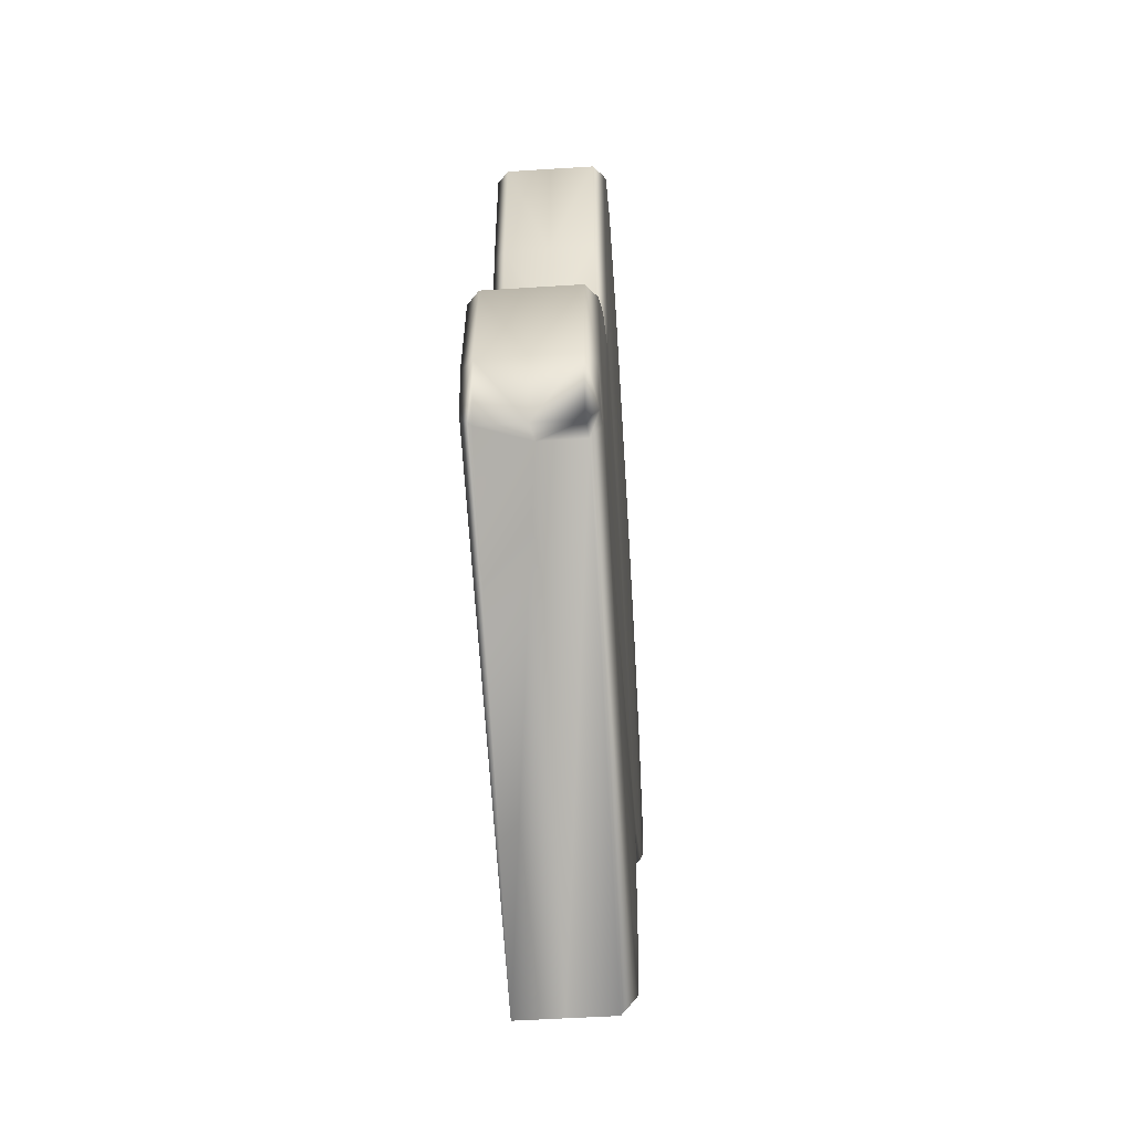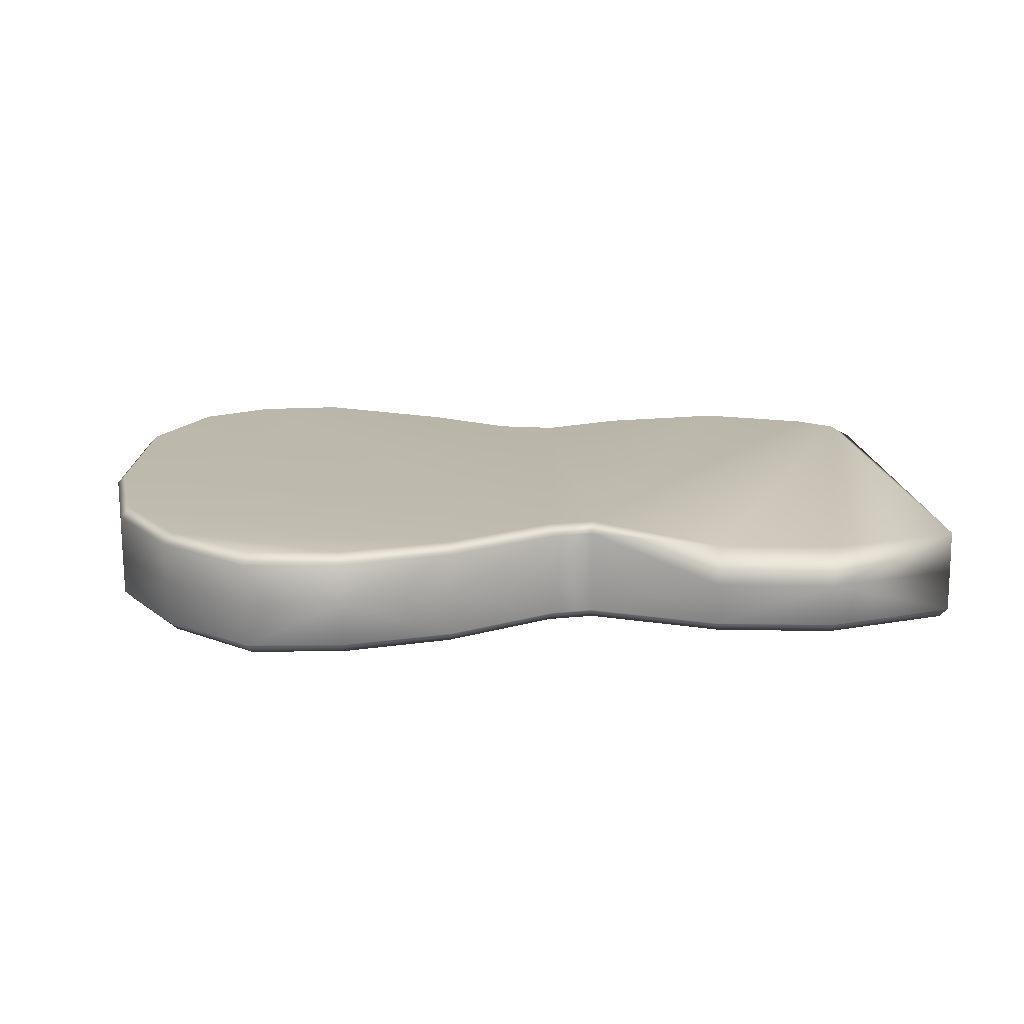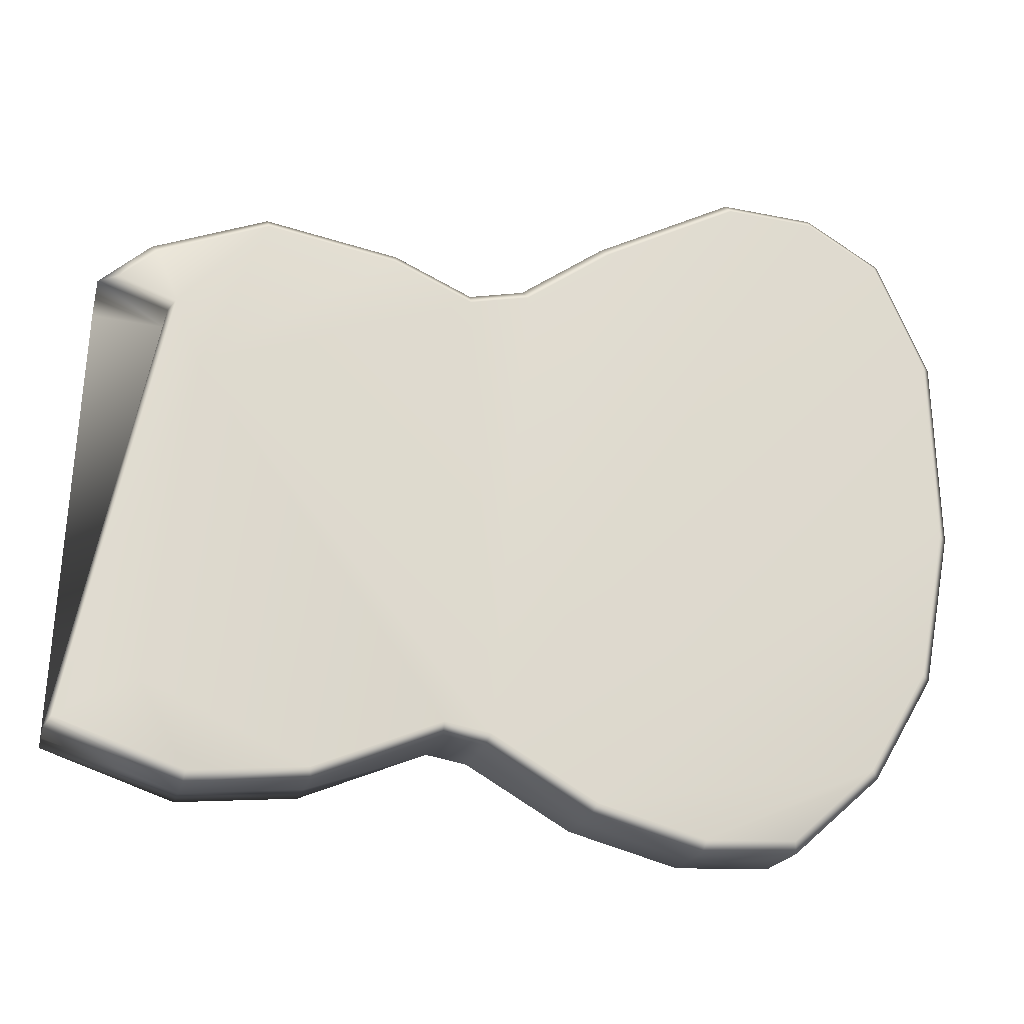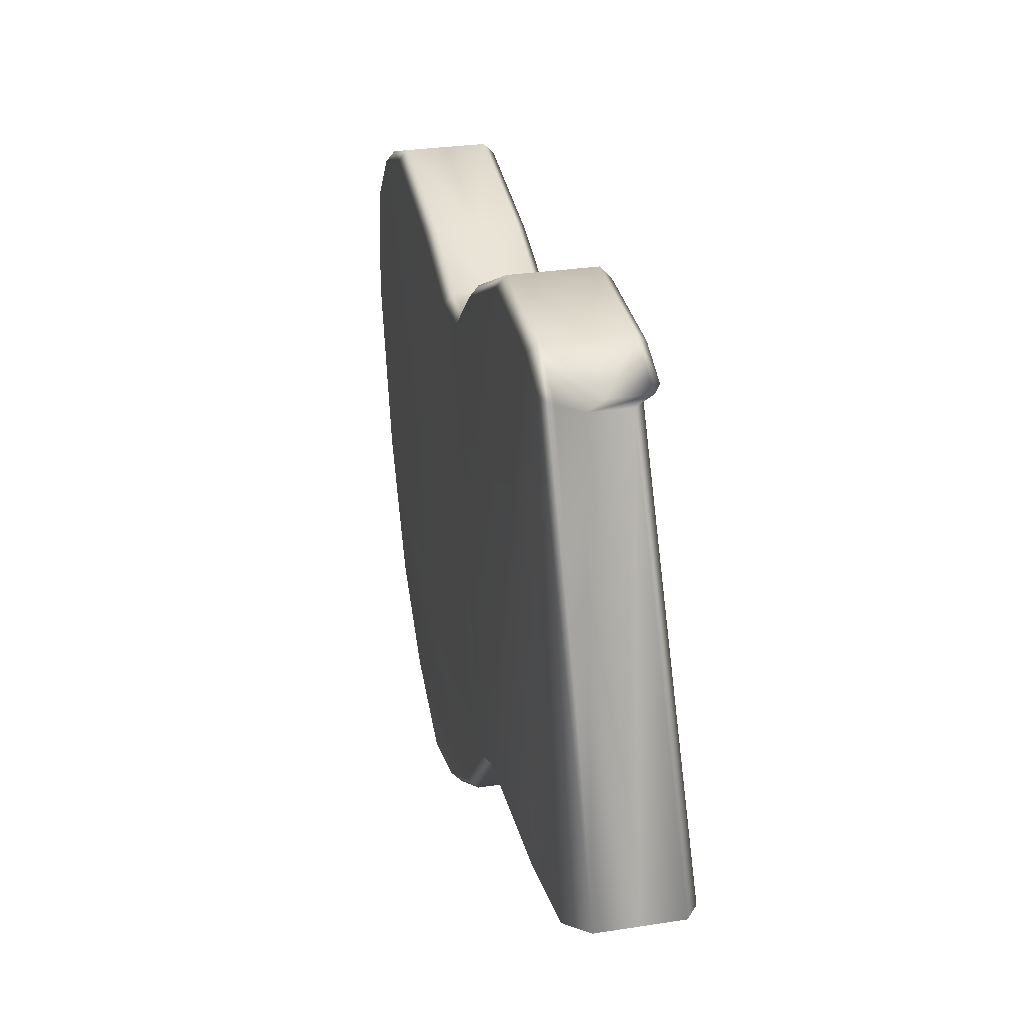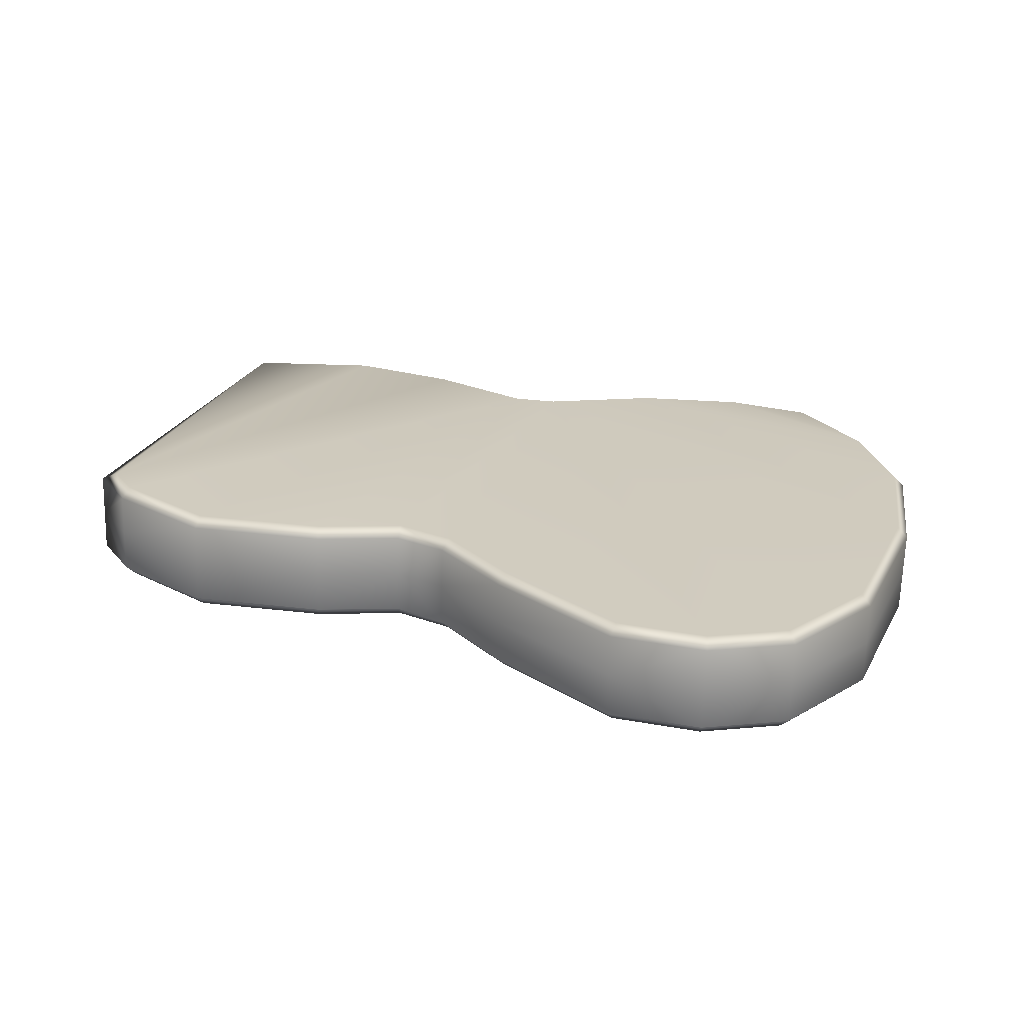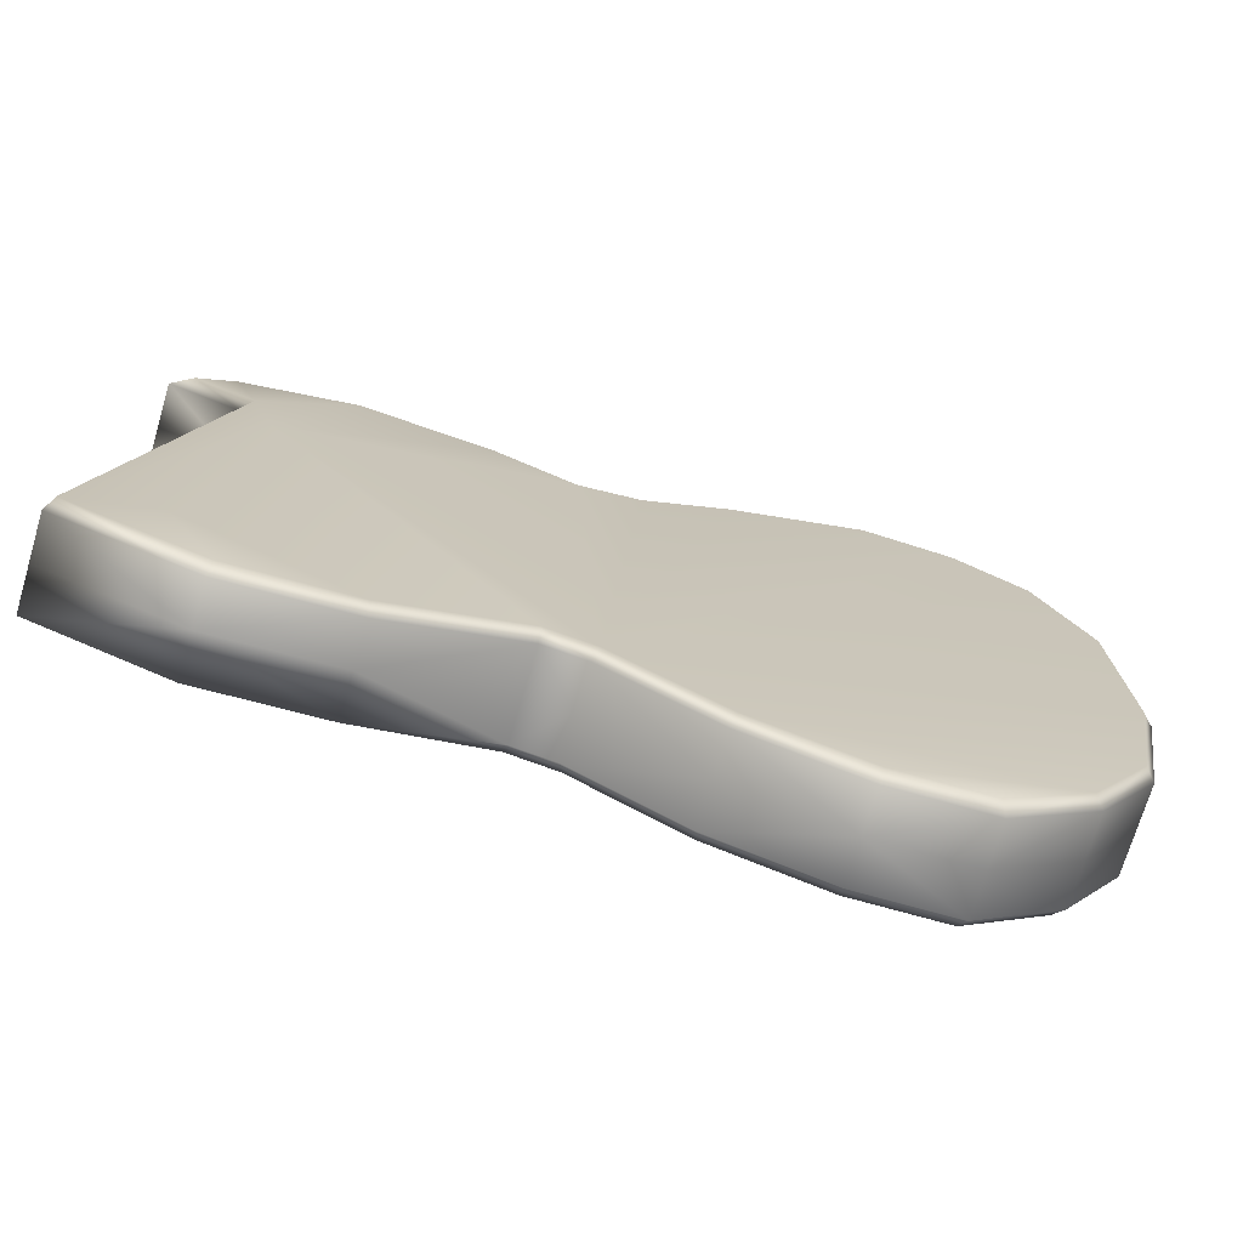
<metadata>
{"format":"obj","ext":"obj","renderer":"f3d","projection":"perspective","resolution":1024,"background":"white","views":[{"elev":11.9,"azim":91.5,"up":"+Y"},{"elev":11.8,"azim":-0.6,"up":"+Z"},{"elev":-16.0,"azim":165.9,"up":"+Y"},{"elev":13.8,"azim":77.6,"up":"+Y"},{"elev":25.9,"azim":-159.4,"up":"+Z"},{"elev":-68.8,"azim":163.0,"up":"+Y"}]}
</metadata>
<code>
v -0.08163 0.1526 0.04911
v -0.1058 0.1727 0.0502
v -0.18 0.1988 0.05136
v -0.3001 -0.1406 0.02944
v -0.2668 0.1812 0.0497
v -0.3203 0.1556 0.04777
v -0.5348 -0.2105 0.02358
v -0.4737 -0.2116 0.0239
v -0.5929 -0.1608 0.0263
v -0.4013 -0.1899 0.02572
v -0.6347 -0.09285 0.03027
v -0.6554 0.008268 0.03644
v -0.3309 -0.1468 0.02885
v -0.6532 0.1354 0.04438
v -0.6205 0.2107 0.04928
v -0.5729 0.2404 0.05144
v -0.5131 0.2459 0.05216
v -0.42 0.2019 0.05001
v -0.3612 0.163 0.04797
v -0.1142 0.1356 0.01263
v -0.06763 0.1506 0.04203
v -0.06745 0.1523 0.01397
v -0.1022 0.1793 0.0436
v -0.102 0.1811 0.01554
v -0.1795 0.2065 0.0448
v -0.1793 0.2083 0.01675
v -0.2688 0.1901 0.01504
v -0.269 0.1883 0.04309
v -0.3211 0.1651 0.01315
v -0.3213 0.1634 0.0412
v -0.3585 0.1701 0.04138
v -0.3583 0.1719 0.01333
v -0.4165 0.2084 0.0434
v -0.4164 0.2102 0.01535
v -0.5118 0.2535 0.0456
v -0.5116 0.2552 0.01754
v -0.5752 0.2477 0.04483
v -0.575 0.2495 0.01678
v -0.6259 0.2176 0.01447
v -0.626 0.2159 0.04253
v -0.66 0.1391 0.00936
v -0.6602 0.1374 0.03741
v -0.6622 0.009806 0.001288
v -0.6624 0.008059 0.02934
v -0.6411 -0.09328 -0.005
v -0.6413 -0.09502 0.02305
v -0.5981 -0.1633 -0.009087
v -0.5983 -0.165 0.01897
v -0.5373 -0.2153 -0.01194
v -0.5374 -0.2171 0.01611
v -0.4725 -0.2164 -0.0116
v -0.4727 -0.2182 0.01646
v -0.3983 -0.1959 0.01832
v -0.3982 -0.1942 -0.009733
v -0.3282 -0.153 0.02144
v -0.328 -0.1513 -0.006611
v -0.3007 -0.1474 0.02197
v -0.3005 -0.1457 -0.006087
v -0.2149 -0.1784 -0.007577
v -0.2151 -0.1801 0.02048
v -0.135 -0.1836 -0.007389
v -0.1352 -0.1853 0.02066
v -0.04846 -0.1533 0.02321
v -0.04828 -0.1516 -0.004844
v -0.08118 0.157 -0.02103
v -0.1195 0.1433 -0.02213
v -0.1053 0.1771 -0.01993
v -0.05266 -0.1436 -0.03958
v -0.1042 -0.1163 -0.03821
v -0.1358 -0.1743 -0.04202
v -0.1796 0.2032 -0.01878
v -0.2132 -0.1692 -0.0422
v -0.2997 -0.1362 -0.0407
v -0.1355 0.09821 -0.02504
v -0.2663 0.1856 -0.02043
v -0.3199 0.16 -0.02237
v -0.5344 -0.2062 -0.04656
v -0.5925 -0.1565 -0.04383
v -0.4732 -0.2072 -0.04623
v -0.4008 -0.1855 -0.04442
v -0.6343 -0.08848 -0.03986
v -0.655 0.01264 -0.03369
v -0.3304 -0.1425 -0.04128
v -0.6528 0.1398 -0.02576
v -0.6201 0.215 -0.02086
v -0.5725 0.2448 -0.0187
v -0.5127 0.2502 -0.01798
v -0.4196 0.2062 -0.02013
v -0.3608 0.1674 -0.02217
v -0.06727 0.1541 -0.01408
v -0.1141 0.1374 -0.01542
v -0.1018 0.1828 -0.01251
v -0.1791 0.21 -0.01131
v -0.2686 0.1918 -0.01302
v -0.3209 0.1669 -0.0149
v -0.3581 0.1736 -0.01472
v -0.4162 0.2119 -0.01271
v -0.5115 0.2569 -0.01051
v -0.5748 0.2512 -0.01127
v -0.6257 0.2194 -0.01358
v -0.6598 0.1409 -0.01869
v -0.662 0.01155 -0.02677
v -0.6409 -0.09153 -0.03305
v -0.5979 -0.1615 -0.03714
v -0.5371 -0.2136 -0.04
v -0.4723 -0.2147 -0.03965
v -0.398 -0.1924 -0.03779
v -0.3279 -0.1495 -0.03467
v -0.3003 -0.1439 -0.03414
v -0.2147 -0.1766 -0.03563
v -0.1348 -0.1818 -0.03544
v -0.04811 -0.1499 -0.0329
f 21 63 20
f 63 64 20
f 64 91 20
f 64 112 91
f 112 68 91
f 68 66 91
f 21 1 63
f 1 62 63
f 1 60 62
f 1 4 60
f 1 2 4
f 2 3 4
f 3 5 4
f 5 6 4
f 68 74 66
f 68 69 74
f 6 13 4
f 69 72 74
f 72 73 74
f 70 68 111
f 111 68 112
f 110 72 111
f 111 72 70
f 109 73 110
f 110 73 72
f 83 73 108
f 108 73 109
f 80 83 107
f 107 83 108
f 79 80 106
f 106 80 107
f 105 77 106
f 106 77 79
f 104 78 105
f 105 78 77
f 103 81 104
f 104 81 78
f 103 102 81
f 81 102 82
f 102 101 82
f 82 101 84
f 101 100 84
f 84 100 85
f 100 99 85
f 85 99 86
f 86 99 87
f 87 99 98
f 87 98 88
f 88 98 97
f 88 97 89
f 89 97 96
f 89 96 76
f 76 96 95
f 95 94 76
f 76 94 75
f 94 93 75
f 75 93 71
f 71 93 67
f 67 93 92
f 67 92 65
f 65 92 90
f 66 65 91
f 91 65 90
f 111 112 61
f 61 112 64
f 59 110 61
f 61 110 111
f 58 109 59
f 59 109 110
f 108 109 56
f 56 109 58
f 107 108 54
f 54 108 56
f 106 107 51
f 51 107 54
f 49 105 51
f 51 105 106
f 47 104 49
f 49 104 105
f 45 103 47
f 47 103 104
f 43 102 45
f 45 102 103
f 41 101 43
f 43 101 102
f 39 100 41
f 41 100 101
f 38 99 39
f 39 99 100
f 98 99 36
f 36 99 38
f 97 98 34
f 34 98 36
f 96 97 32
f 32 97 34
f 95 96 29
f 29 96 32
f 27 94 29
f 29 94 95
f 26 93 27
f 27 93 94
f 92 93 24
f 24 93 26
f 90 92 22
f 22 92 24
f 91 90 20
f 20 90 22
f 74 73 83
f 74 83 76
f 76 83 89
f 89 83 88
f 88 83 87
f 87 83 86
f 86 83 85
f 85 83 84
f 84 83 82
f 82 83 80
f 82 80 81
f 81 80 78
f 78 80 79
f 78 79 77
f 74 76 75
f 74 75 71
f 74 71 66
f 72 69 70
f 66 71 67
f 70 69 68
f 66 67 65
f 60 4 57
f 57 4 55
f 55 4 13
f 55 13 53
f 53 13 10
f 53 10 52
f 52 10 8
f 8 7 52
f 52 7 50
f 7 9 50
f 50 9 48
f 9 11 48
f 48 11 46
f 12 44 11
f 11 44 46
f 14 42 12
f 12 42 44
f 15 40 14
f 14 40 42
f 16 37 15
f 15 37 40
f 35 37 17
f 17 37 16
f 33 35 18
f 18 35 17
f 31 33 19
f 19 33 18
f 30 31 6
f 6 31 19
f 5 28 6
f 6 28 30
f 3 25 5
f 5 25 28
f 23 25 2
f 2 25 3
f 21 23 1
f 1 23 2
f 64 63 61
f 61 63 62
f 62 60 61
f 61 60 59
f 60 57 59
f 59 57 58
f 58 57 56
f 56 57 55
f 56 55 54
f 54 55 53
f 54 53 51
f 51 53 52
f 52 50 51
f 51 50 49
f 50 48 49
f 49 48 47
f 48 46 47
f 47 46 45
f 46 44 45
f 45 44 43
f 44 42 43
f 43 42 41
f 42 40 41
f 41 40 39
f 40 37 39
f 39 37 38
f 38 37 36
f 36 37 35
f 36 35 34
f 34 35 33
f 34 33 32
f 32 33 31
f 32 31 29
f 29 31 30
f 30 28 29
f 29 28 27
f 28 25 27
f 27 25 26
f 26 25 24
f 24 25 23
f 24 23 22
f 22 23 21
f 22 21 20
f 13 6 19
f 13 19 18
f 13 18 17
f 13 17 16
f 13 16 15
f 13 15 14
f 13 14 12
f 13 12 10
f 10 12 11
f 10 11 9
f 10 9 8
f 8 9 7

</code>
